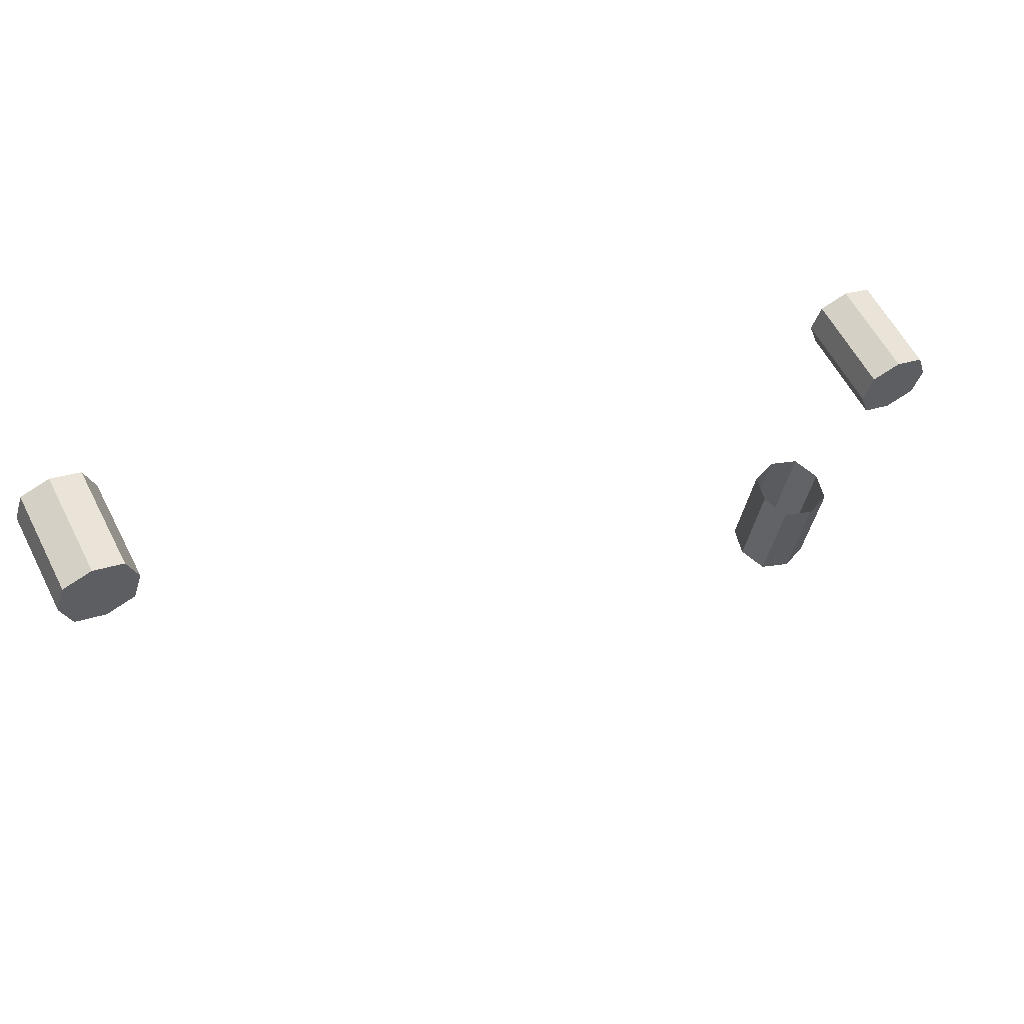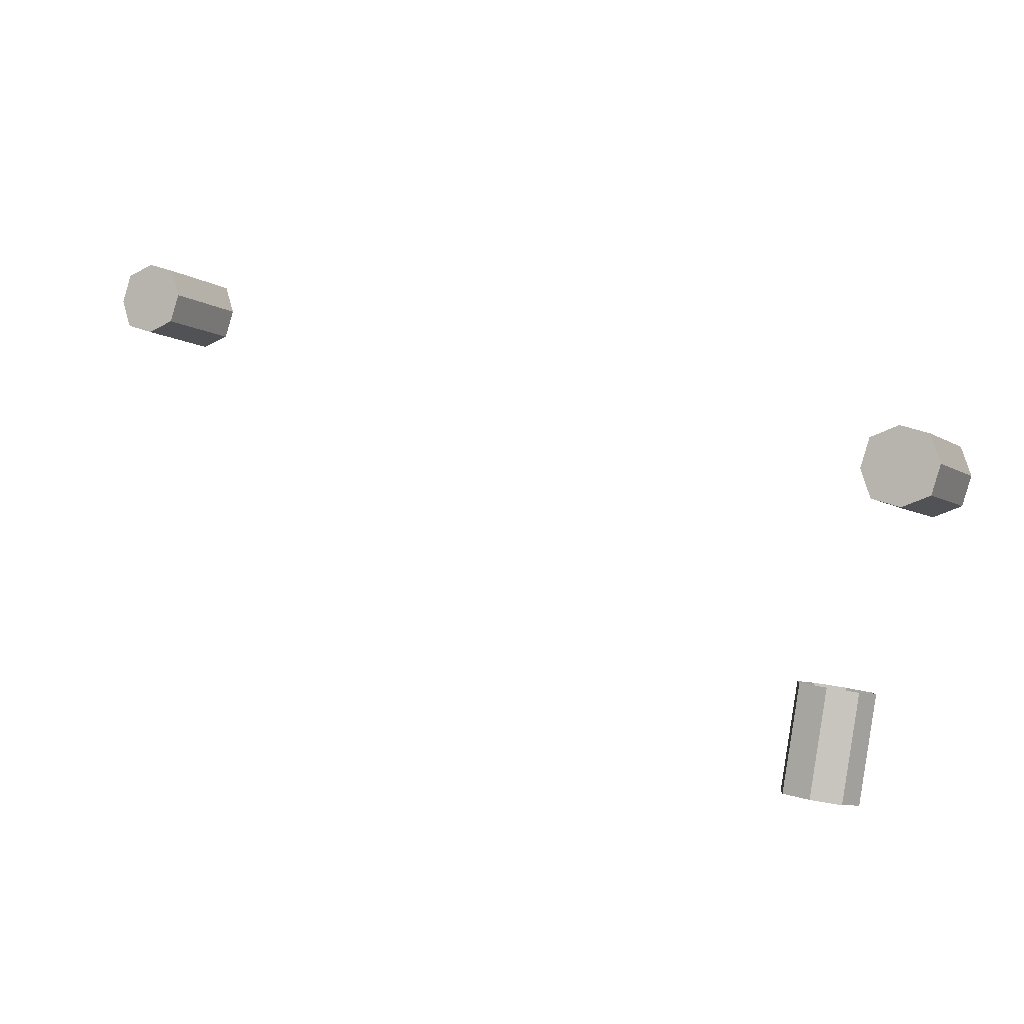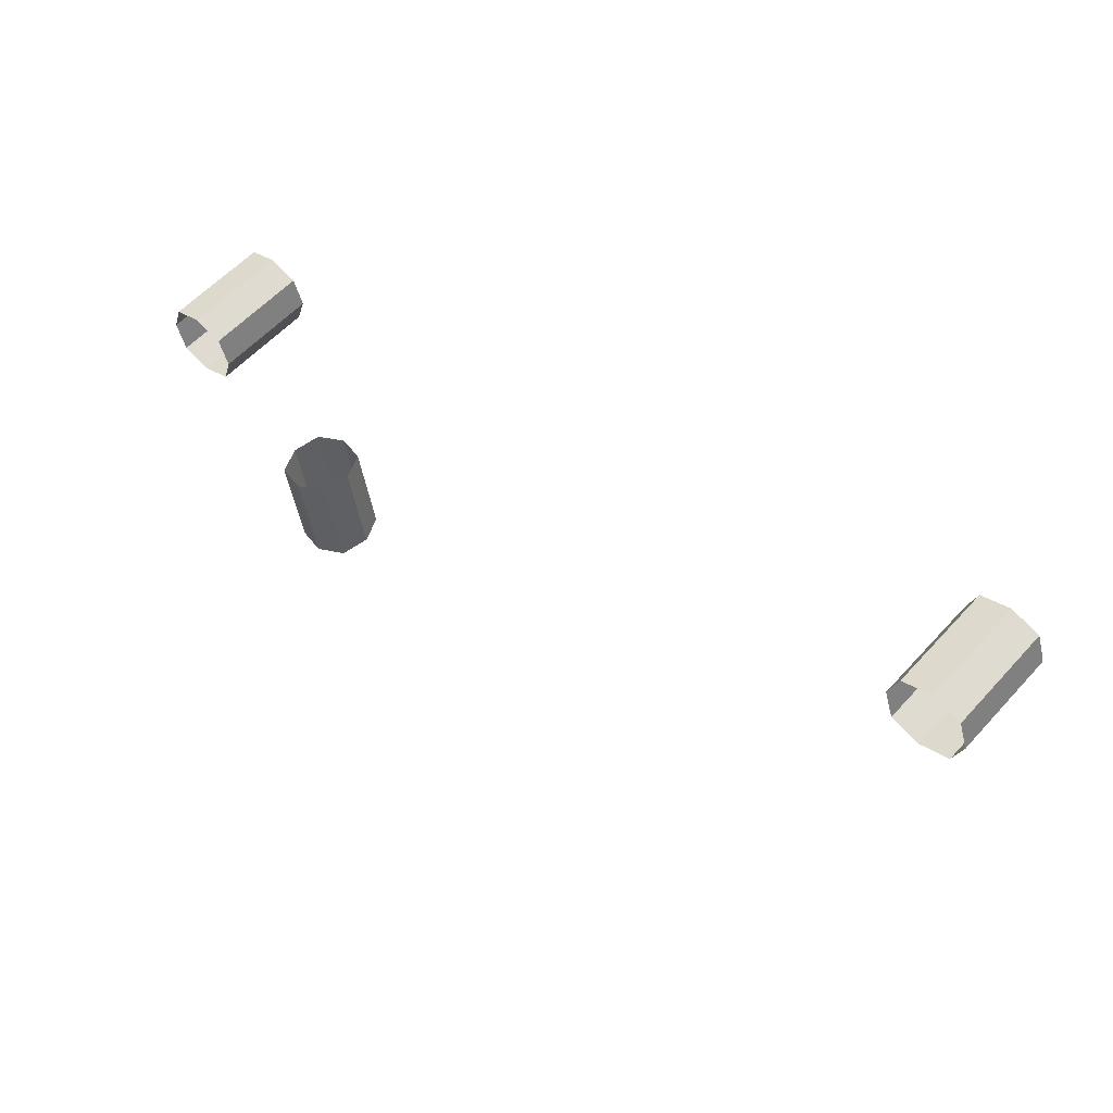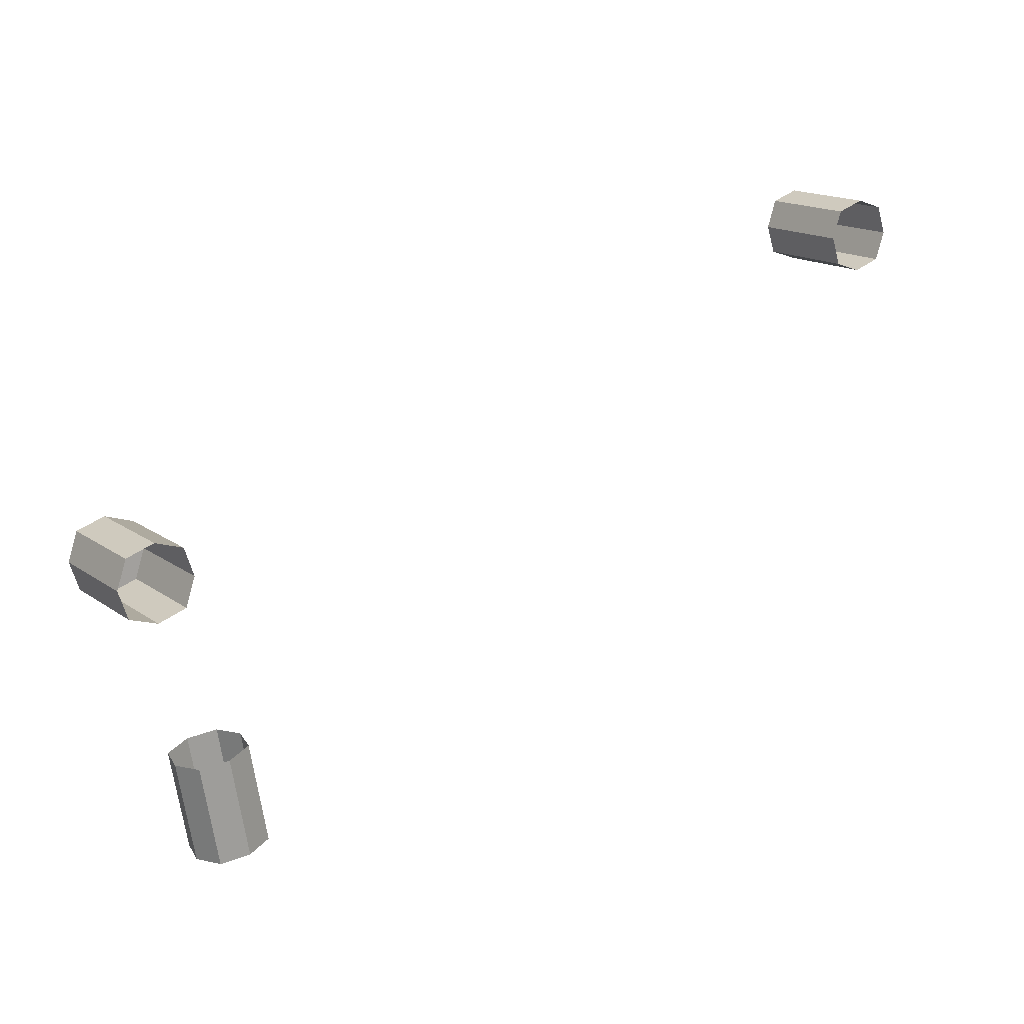
<metadata>
{"format":"obj","ext":"obj","renderer":"f3d","projection":"perspective","resolution":1024,"background":"white","views":[{"elev":58.2,"azim":-27.0,"up":"+Z"},{"elev":-5.8,"azim":27.4,"up":"+Z"},{"elev":56.4,"azim":-138.6,"up":"+Z"},{"elev":16.2,"azim":144.6,"up":"+Z"}]}
</metadata>
<code>
v -6 1.1 7.9
v -5.9 1e-06 7.6
v -6 1e-06 7.9
v -5.6 1.1 7.5
v -5.9 1.1 7.6
v -5.3 1.1 7.6
v -5.3 1e-06 7.6
v -5.3 1e-06 8.2
v -5.2 1.1 7.9
v -5.3 1.1 8.2
v -5.6 1.1 8.3
v -5.9 1.1 8.2
v -5.9 1e-06 8.2
v -5.6 1e-06 7.5
v -5.2 1e-06 7.9
v -5.6 1e-06 8.3
v 3 1.1 5.4
v 3.1 1e-06 5.1
v 3 1e-06 5.4
v 3.4 1.1 5
v 3.1 1.1 5.1
v 3.7 1.1 5.1
v 3.7 1e-06 5.1
v 3.7 1e-06 5.7
v 3.8 1.1 5.4
v 3.7 1.1 5.7
v 3.4 1.1 5.8
v 3.1 1.1 5.7
v 3.1 1e-06 5.7
v 3.4 1e-06 5
v 3.8 1e-06 5.4
v 3.4 1e-06 5.8
v 2.199 0.3651 3.352
v 2.08 0.6727 2.256
v 2.271 0.6727 3.34
v 2.557 0.7985 3.289
v 2.669 0.725 2.153
v 2.366 0.7985 2.206
v 2.792 0.4349 2.131
v 2.86 0.725 3.236
v 2.983 0.4349 3.214
v 2.911 0.1273 3.227
v 2.625 0.001523 3.277
v 2.322 0.075 3.331
v 2.72 0.1273 2.144
v 2.008 0.3651 2.269
v 2.434 0.001522 2.194
v 2.131 0.075 2.247
f 1 5 2
f 2 3 1
f 5 4 14
f 14 2 5
f 4 6 7
f 7 14 4
f 6 9 15
f 15 7 6
f 9 10 8
f 8 15 9
f 10 11 16
f 16 8 10
f 11 12 13
f 13 16 11
f 12 1 3
f 3 13 12
f 3 2 14
f 14 7 15
f 15 8 16
f 14 15 16
f 3 14 16
f 13 3 16
f 17 21 18
f 18 19 17
f 21 20 30
f 30 18 21
f 20 22 23
f 23 30 20
f 22 25 31
f 31 23 22
f 25 26 24
f 24 31 25
f 26 27 32
f 32 24 26
f 27 28 29
f 29 32 27
f 28 17 19
f 19 29 28
f 19 18 30
f 30 23 31
f 31 24 32
f 30 31 32
f 19 30 32
f 29 19 32
f 33 35 34
f 34 46 33
f 35 36 38
f 38 34 35
f 36 40 37
f 37 38 36
f 40 41 39
f 39 37 40
f 41 42 45
f 45 39 41
f 42 43 47
f 47 45 42
f 43 44 48
f 48 47 43
f 44 33 46
f 46 48 44
f 46 34 38
f 38 37 39
f 39 45 47
f 38 39 47
f 46 38 47
f 48 46 47

</code>
